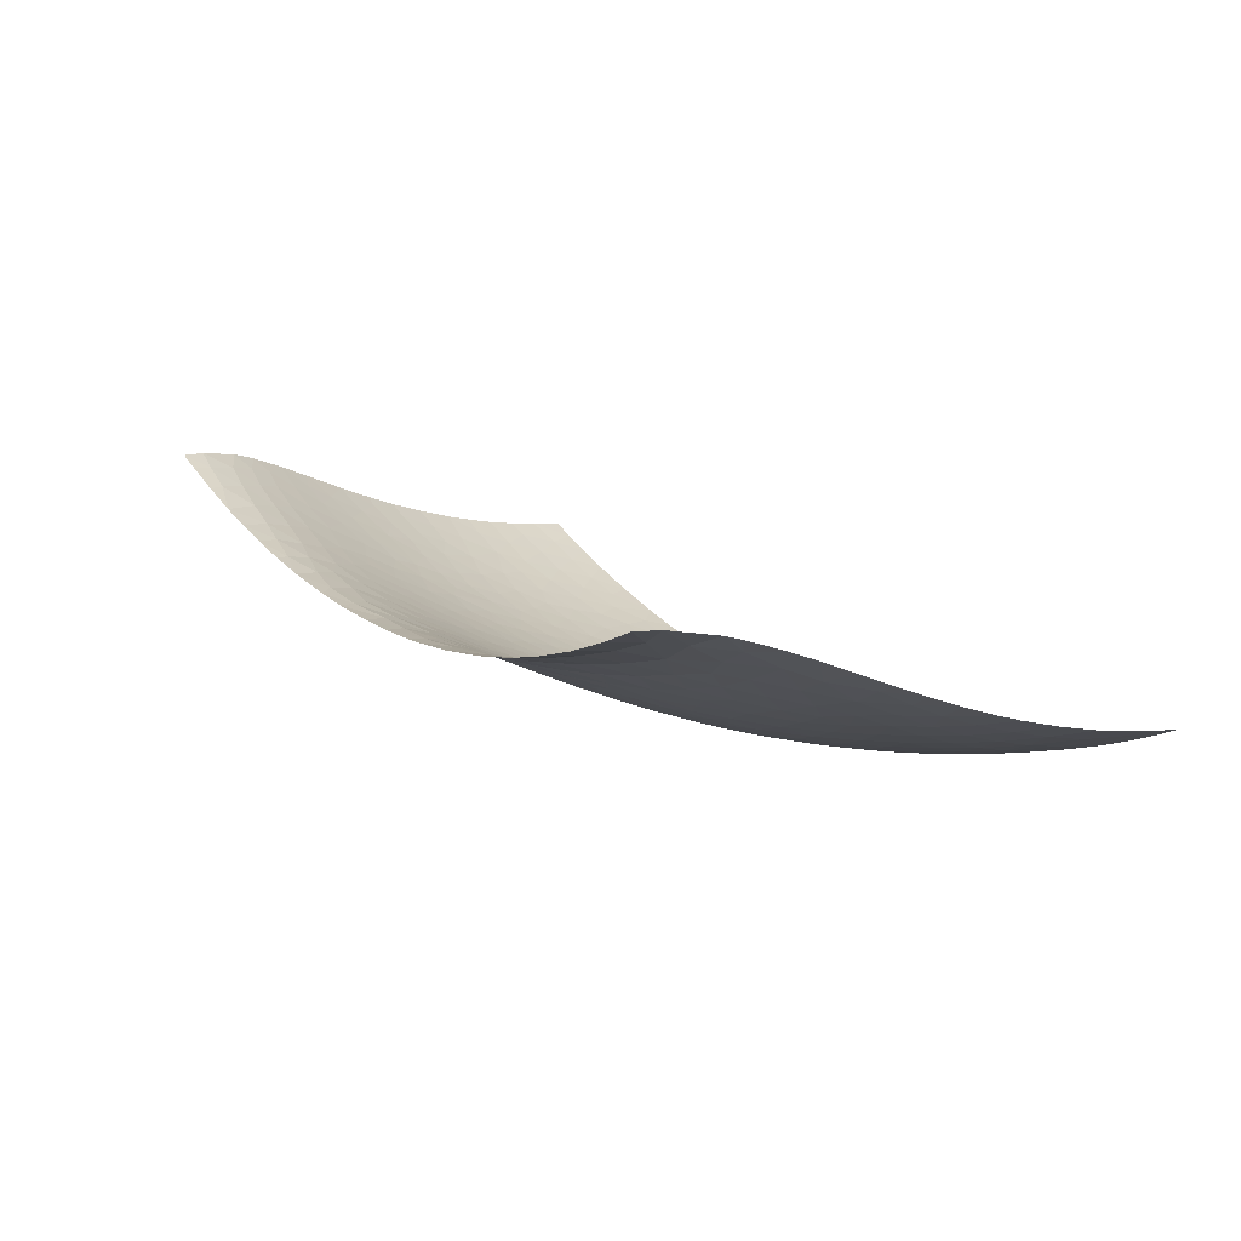
<metadata>
{"format":"obj","ext":"obj","renderer":"f3d","projection":"perspective","resolution":1024,"background":"white","views":[{"elev":21.1,"azim":52.9,"up":"+Z"}]}
</metadata>
<code>
v -0.9124 -0.8407 -1.111
v -0.8312 -0.7544 -1.185
v -1 -0.7031 -1.167
v -0.4612 -0.8925 -1.183
v 0.3954 -0.8744 -1.201
v -1.18 -0.3458 -1.316
v -0.5553 -0.7912 -1.225
v -0.2005 -0.8061 -1.26
v -0.584 -1.024 -1.095
v -0.4393 -1.074 -1.098
v -0.3907 -0.4492 -1.443
v -0.3944 -0.6741 -1.318
v 0.1264 -0.8156 -1.258
v 0.03364 -0.7016 -1.327
v -0.2521 -0.3761 -1.495
v 0.231 -1.01 -1.148
v 0.638 -0.9287 -1.127
v -1.277 -0.6889 -1.078
v -0.1222 -0.4208 -1.479
v -0.8561 -0.9465 -1.069
v -0.7129 -0.4553 -1.386
v 0.105 -0.962 -1.179
v 0.2485 -0.9084 -1.199
v -0.2999 -1.106 -1.104
v 0.01656 -0.4459 -1.468
v 0.3251 -0.6622 -1.332
v 1.191 -0.8031 -1.008
v -0.8234 -1.055 -1.028
v -0.8454 -0.5256 -1.316
v 0.2789 -0.7816 -1.268
v -0.3315 -0.8634 -1.216
v -0.4692 -0.5696 -1.367
v -0.7541 -0.8691 -1.138
v -0.6466 -0.6866 -1.269
v 0.4369 -0.7469 -1.269
v -0.7294 -0.5899 -1.307
v -0.6076 -0.5702 -1.344
v -0.6865 -0.7847 -1.202
v 0.06633 0.01977 -1.678
v 0.06713 -0.5713 -1.4
v -0.05686 -0.6255 -1.37
v -0.5536 -0.4532 -1.418
v -0.105 -0.758 -1.292
v -0.1842 -0.6111 -1.373
v -0.5239 -0.6802 -1.295
v -1.314 -0.7722 -1.012
v 0.6061 -0.6972 -1.267
v -0.3268 -0.5787 -1.38
v 0.1776 -0.6779 -1.335
v -0.1507 -0.1713 -1.597
v -0.08665 -0.5307 -1.422
v 0.5455 -0.8375 -1.197
v -0.01248 -0.2469 -1.567
v -0.9903 -0.5597 -1.256
v -0.03044 -0.3543 -1.515
v -0.235 -0.4906 -1.436
v -0.1407 -0.3061 -1.536
v -0.3594 -0.3317 -1.507
v 0.132 -0.1934 -1.588
v -0.0838 -0.03188 -1.658
v 0.1654 -0.05849 -1.644
v 0.7475 -0.7119 -1.225
v 0.69 -0.8093 -1.182
v -0.2724 -0.2578 -1.551
v 0.5111 -0.5705 -1.359
v 0.2316 -0.5644 -1.396
v 0.3612 -0.3659 -1.489
v 0.2351 -0.37 -1.499
v 0.1061 -0.3318 -1.524
v 0.01556 -0.1157 -1.624
v 0.158 -0.4552 -1.46
v -0.04067 0.1277 -1.717
v -0.907 -0.01371 -1.553
v -0.6909 -0.2073 -1.516
v -0.9604 -0.2492 -1.433
v -1.141 -0.7075 -1.117
v -1.082 -0.4641 -1.282
v 1.051 -0.8325 -1.051
v -0.01109 -0.8522 -1.24
v 0.3645 -1.172 -1.08
v -0.3468 -0.9944 -1.144
v 0.498 -0.9691 -1.134
v 0.2858 -1.104 -1.106
v 0.3507 -0.9966 -1.142
v 0.1695 -1.173 -1.097
v 0.2914 -1.172 -1.088
v 0.9868 -0.9657 -1.002
v 0.8278 -0.7761 -1.164
v -0.2194 -0.9292 -1.19
v -0.6018 -0.9078 -1.15
v -0.4906 -0.9841 -1.13
v -0.1973 -1.031 -1.141
v -0.5504 -1.169 -1.055
v -0.5582 -1.121 -1.064
v -0.2367 -1.173 -1.093
v -1.115 -0.5857 -1.2
v -0.6759 -1.167 -1.031
v -0.6998 -1.085 -1.047
v 0.2762 -0.1387 -1.604
v 0.1164 0.1596 -1.726
v 0.2479 -0.2694 -1.547
v 0.6767 0.3478 -1.721
v 0.3102 0.0101 -1.661
v 0.4777 -0.3403 -1.487
v -0.2147 -0.06515 -1.639
v 0.4175 0.4474 -1.786
v 0.1352 0.423 -1.801
v 0.03827 0.2838 -1.766
v 0.2578 0.1984 -1.731
v -0.5621 -0.2498 -1.519
v -0.313 0.1448 -1.71
v -0.168 0.1743 -1.729
v -0.488 -0.3433 -1.485
v -0.1878 0.05075 -1.685
v 0.3764 0.2819 -1.746
v 0.5162 0.3214 -1.74
v -0.6313 -0.3354 -1.466
v -0.3245 -0.01299 -1.651
v -0.5625 -0.1473 -1.566
v -0.4245 -0.2269 -1.55
v -0.7656 -0.314 -1.449
v 0.7711 -0.8999 -1.108
v 0.9098 -0.868 -1.083
v 0.7201 -1.006 -1.067
v 0.9278 -1.083 -0.9722
v 0.8726 0.6934 -1.756
v 0.9148 0.5954 -1.727
v 1.466 -1.064 -0.7197
v 0.8454 -0.9941 -1.037
v 1.403 -0.7973 -0.901
v 1.313 -0.7613 -0.9739
v 1.129 -0.9338 -0.96
v -0.1427 -1.106 -1.115
v -0.4189 -1.171 -1.074
v -1.094 -0.2382 -1.399
v -1.346 -0.5959 -1.108
v -1.236 -0.5937 -1.152
v -0.9753 -0.3456 -1.38
v 0.1329 -1.085 -1.123
v 0.4363 -1.088 -1.092
v 0.522 -1.171 -1.056
v 0.7006 -1.169 -1.018
v 0.8628 -1.166 -0.9721
v 0.6121 -1.066 -1.068
v 1.167 -1.159 -0.855
v 1.079 -1.066 -0.92
v -0.796 -1.164 -1.004
v -1.007 -0.9204 -1.038
v -0.3118 -0.1428 -1.599
v -0.5433 0.122 -1.675
v 0.2878 0.5016 -1.811
v -0.442 -0.08818 -1.608
v -0.02227 0.419 -1.803
v -0.1007 0.2828 -1.765
v -0.4389 0.05288 -1.664
v -0.1969 0.5557 -1.829
v 0.5746 0.4403 -1.763
v 0.3105 0.6111 -1.832
v -0.5598 -0.01134 -1.623
v 0.416 -0.09835 -1.606
v -0.2501 0.3013 -1.763
v 0.4044 0.6922 -1.837
v 0.4168 0.595 -1.818
v 0.342 0.1341 -1.703
v 0.4551 0.04206 -1.657
v -0.06477 0.5534 -1.832
v -0.3777 0.2803 -1.746
v 0.6412 0.2105 -1.686
v 0.7423 0.1209 -1.636
v 0.194 0.5712 -1.832
v 0.2791 0.692 -1.849
v 0.1543 0.6918 -1.856
v 0.8142 0.5561 -1.743
v 0.5136 0.549 -1.797
v 0.7844 0.26 -1.673
v 0.9146 0.4682 -1.699
v 0.8143 0.3996 -1.706
v 0.713 0.4809 -1.748
v 0.5771 0.6925 -1.815
v 0.7489 0.693 -1.784
v 0 0.6918 -1.859
v 0.7304 -0.03967 -1.577
v 0.8885 0.1734 -1.619
v -0.2412 0.692 -1.851
v -0.3584 0.6923 -1.843
v -0.4727 0.6928 -1.831
v -0.4836 0.5975 -1.812
v -0.3374 0.5743 -1.823
v -0.446 0.4579 -1.786
v -0.8547 -0.2455 -1.462
v 0.457 -0.4729 -1.421
v 0.6446 -0.5429 -1.348
v 0.6378 -0.1765 -1.537
v 0.9809 -0.714 -1.151
v 1.127 -0.7016 -1.101
v 0.9756 -0.2835 -1.399
v 0.9986 -0.5587 -1.239
v 0.7341 -0.6268 -1.279
v 1.413 -0.9264 -0.8162
v 1.348 -1.032 -0.8026
v 1.325 -1.155 -0.7762
v 1.221 -1.045 -0.8636
v 0.7802 -1.087 -1.018
v 0.9965 -1.164 -0.9255
v -1.346 -0.8995 -0.9273
v -0.909 -1.16 -0.9757
v -1.065 -0.823 -1.074
v -1.193 -1.075 -0.9092
v -1.05 -1.154 -0.9359
v -1.187 -1.147 -0.8937
v -0.1194 -1.173 -1.1
v 0.3809 -0.2369 -1.549
v 0.556 -0.07128 -1.598
v -0.8092 -0.1149 -1.533
v -0.5318 0.3223 -1.74
v -0.6169 0.2229 -1.697
v 1.032 0.4008 -1.648
v -0.09134 0.6918 -1.858
v 0.7976 -0.5241 -1.322
v 1.118 -0.05028 -1.461
v 0.8607 -0.6334 -1.24
v 1.25 -0.3431 -1.263
v 0.91 -0.5066 -1.299
v 0.7419 -0.4106 -1.399
v 0.8847 -0.4103 -1.36
v 0.8447 -0.3142 -1.422
v 0.8616 -0.06733 -1.534
v 1.253 -0.2195 -1.328
v 1.12 -0.3185 -1.33
v 0.7215 -0.2744 -1.473
v 1.004 -0.425 -1.314
v 1.136 -0.4666 -1.241
v 1.601 -0.7268 -0.8204
v 1.12 -0.1779 -1.401
v 0.851 -0.204 -1.475
v 0.9841 -0.1317 -1.47
v 0.603 0.07301 -1.646
v 0.9204 0.3231 -1.658
v 0.997 0.000246 -1.523
v 1.204 -0.5747 -1.147
v 1.09 -0.6028 -1.178
v 1.359 -0.3621 -1.201
v 1.561 -0.5453 -0.973
v 1.504 -0.7998 -0.8365
v 1.634 -0.6351 -0.8617
v 1.521 -0.6687 -0.9141
v 1.551 -0.8558 -0.7692
v 1.533 -0.9 -0.7548
v 1.437 -1.15 -0.713
v -1.15 -0.9005 -1
v -1.44 -0.5399 -1.104
v -1.414 -0.6682 -1.036
v -1.229 -0.9681 -0.9378
v 0.03622 -1.173 -1.102
v -0.8269 0.09892 -1.615
v -0.5943 0.4716 -1.77
v -0.6764 0.08503 -1.64
v -0.718 0.6945 -1.794
v -0.7627 0.2148 -1.668
v -0.8572 0.317 -1.68
v -0.8903 0.203 -1.637
v -0.9692 0.1131 -1.586
v -0.6436 0.5926 -1.788
v -0.5563 0.6932 -1.82
v -1.004 0.2583 -1.627
v -0.8459 0.696 -1.769
v -0.9928 0.6092 -1.72
v -0.8894 0.5417 -1.73
v -1.02 -0.124 -1.476
v -1.371 0.3538 -1.547
v -1.527 0.4738 -1.528
v -1.523 0.3595 -1.497
v -1.204 0.05707 -1.497
v -1.059 0.004827 -1.52
v -1.141 0.2542 -1.588
v -1.167 -0.09914 -1.443
v -1.21 -0.2203 -1.371
v -1.285 -0.01413 -1.441
v -1.397 2.5e-05 -1.409
v -1.3 -0.1241 -1.387
v -1.512 0.1477 -1.427
v -1.322 -0.3735 -1.25
v -1.409 -0.1359 -1.342
v -1.309 -0.2512 -1.321
v -1.493 -0.1269 -1.315
v -1.503 0.004725 -1.371
v -1.424 0.2349 -1.49
v -1.281 0.2316 -1.537
v -1.518 0.2507 -1.463
v -1.444 0.4741 -1.556
v -1.319 0.4807 -1.599
v -1.236 0.3397 -1.586
v -1.027 0.699 -1.729
v -1.438 0.7129 -1.61
v -1.536 0.7186 -1.579
v -1.331 0.7079 -1.644
v -1.202 0.7033 -1.682
v -1.4 0.6045 -1.602
v -1.264 0.5988 -1.643
v -1.125 0.5965 -1.683
v -1.415 -0.2646 -1.274
v -1.532 0.5936 -1.555
v -1.481 -0.2448 -1.258
v 1.02 0.2524 -1.608
v 1.37 -0.2595 -1.253
v 0.8679 0.05335 -1.581
v 1.123 0.07611 -1.512
v 1.251 -0.09043 -1.392
v 1.282 -0.4598 -1.181
v 1.412 -0.4422 -1.126
v 1.461 -0.3198 -1.173
v 1.461 -0.5444 -1.034
v 1.373 -0.1357 -1.316
v 1.479 -0.1912 -1.235
v 1.545 -0.3988 -1.078
v 1.575 -0.1076 -1.226
v 1.364 5.9e-05 -1.384
v 1.474 -0.05434 -1.306
v 1.58 0.03507 -1.292
v 1.354 0.133 -1.443
v 1.332 -0.5619 -1.093
v 1.258 -0.6778 -1.056
v 1.567 -0.2493 -1.154
v 1.754 -0.1705 -1.082
v 1.683 -0.02275 -1.205
v 1.471 0.08864 -1.371
v 1.017 0.1292 -1.567
v 1.67 -0.5195 -0.9176
v 1.245 0.03772 -1.45
v 1.211 0.2807 -1.553
v 1.233 0.1626 -1.504
v -1.102 -0.9992 -0.9683
v -1.205 -0.801 -1.037
v -1.377 -0.8027 -0.9685
v -1.465 -0.3848 -1.187
v -1.294 -1.054 -0.8808
v -1.269 -1.141 -0.8672
v -1.097 0.3682 -1.635
v -0.9567 0.4079 -1.682
v -1.046 0.4994 -1.683
v 1.129 0.5033 -1.644
v 1.013 0.548 -1.69
v 1.115 0.6944 -1.689
v 0.9948 0.6939 -1.724
v 1.777 -0.04611 -1.134
v 1.792 0.04409 -1.169
v 1.706 -0.386 -0.9824
v 1.73 -0.2844 -1.031
v 1.656 -0.2796 -1.082
v 1.169 0.3914 -1.601
v 1.338 0.2585 -1.495
v 1.589 0.3126 -1.396
v 1.237 0.5897 -1.626
v 1.233 0.695 -1.649
v 1.322 0.3974 -1.545
v -1.277 -0.8659 -0.972
v 1.118 0.6205 -1.674
v 1.244 0.4819 -1.598
v 1.351 0.5429 -1.572
v 1.348 0.6956 -1.605
v 1.814 0.1905 -1.22
v 1.586 0.1782 -1.349
v 1.698 0.1181 -1.261
v 1.464 0.2231 -1.427
v 1.714 0.2628 -1.31
v 1.869 0.7009 -1.345
v 1.858 0.5782 -1.323
v 1.459 0.3529 -1.473
v 1.844 0.4321 -1.29
v 1.8 0.5717 -1.356
v 1.834 0.3481 -1.268
v 1.471 0.6186 -1.538
v 1.487 0.6966 -1.546
v 1.698 0.5745 -1.415
v 1.773 0.6995 -1.402
v 1.672 0.6983 -1.456
v 1.462 0.4894 -1.511
v 1.596 0.4482 -1.435
v 1.581 0.5883 -1.479
v 1.568 0.6973 -1.509
v -0.2935 -0.725 -1.299
v -0.4335 -0.7757 -1.254
v -0.7133 -0.9779 -1.089
v -0.04925 -1.006 -1.159
v 0.2039 0.07047 -1.691
v 0.06214 0.5556 -1.833
v -0.9477 -0.4552 -1.328
v -0.6755 -0.06993 -1.58
v -0.9574 -1.029 -1.001
v 0.7508 -0.1506 -1.525
v -0.7725 -0.00285 -1.588
v -0.7023 0.3548 -1.722
v -0.7414 0.4991 -1.751
v -0.7701 0.6066 -1.768
v -0.8287 0.4264 -1.716
v -1.108 0.1446 -1.56
v 1.664 -0.1525 -1.15
v -1.338 -0.4969 -1.172
v -1.216 -0.478 -1.229
v -1.066 -1.097 -0.9444
v 0.1812 0.2879 -1.763
v -0.3037 0.4299 -1.793
v -0.8565 -0.3968 -1.384
v 0.625 -0.3197 -1.471
v 0.5063 -0.207 -1.546
v -1.351 0.105 -1.468
v 1.648 -0.4048 -1.01
v 1.124 0.191 -1.554
v 1.725 0.4114 -1.355
v -0.7616 -0.6815 -1.246
v -0.1567 0.4214 -1.8
v 0.3043 -0.4609 -1.446
v -1.186 0.478 -1.639
v -0.1148 -0.8992 -1.212
v 1.382 -0.6741 -0.9933
v 0.2844 0.3544 -1.775
v 1.274 -0.9005 -0.9085
v 1.107 0.2978 -1.594
v -0.86 -0.6353 -1.248
v 0.00778 -1.077 -1.129
v 0.4841 0.1858 -1.704
v -0.4771 0.194 -1.708
v -0.9204 -0.144 -1.493
v 0.6717 0.577 -1.777
v 0.3878 -0.5838 -1.369
v 0.469 -0.6575 -1.316
v 0.5749 -0.4458 -1.416
f 33 1 20
f 3 1 2
f 45 7 382
f 34 7 45
f 2 33 38
f 38 410 2
f 48 32 12
f 410 419 2
f 3 419 54
f 34 36 410
f 37 21 36
f 30 49 13
f 40 25 51
f 37 45 32
f 8 43 44
f 32 42 37
f 12 381 48
f 15 19 57
f 57 55 53
f 11 56 15
f 45 12 32
f 14 49 40
f 44 43 41
f 410 36 419
f 49 14 13
f 11 32 48
f 19 55 57
f 19 15 56
f 19 51 25
f 25 40 71
f 59 70 53
f 51 19 56
f 41 51 44
f 41 43 14
f 49 26 66
f 51 56 44
f 56 48 44
f 51 41 40
f 14 40 41
f 70 61 39
f 26 425 66
f 49 66 40
f 53 69 59
f 55 69 53
f 69 25 71
f 84 82 5
f 40 66 71
f 34 38 7
f 10 91 9
f 34 37 36
f 419 29 54
f 12 382 381
f 43 79 14
f 10 81 91
f 11 15 58
f 82 84 140
f 33 2 1
f 30 5 35
f 10 9 94
f 5 30 23
f 30 13 23
f 82 52 5
f 79 13 14
f 132 27 78
f 129 123 122
f 87 123 129
f 42 32 11
f 84 5 23
f 37 34 45
f 35 26 30
f 8 44 381
f 48 56 11
f 85 86 83
f 44 48 381
f 124 129 122
f 419 3 2
f 22 384 420
f 30 26 49
f 13 22 23
f 55 19 25
f 50 57 53
f 35 5 52
f 17 52 82
f 124 122 17
f 90 7 38
f 79 384 22
f 89 81 92
f 28 98 383
f 90 38 33
f 90 4 7
f 91 4 90
f 4 81 31
f 89 31 81
f 90 383 9
f 24 81 10
f 92 81 24
f 95 133 24
f 94 9 98
f 76 3 96
f 137 76 96
f 61 70 59
f 103 385 61
f 99 61 59
f 108 100 401
f 108 72 100
f 100 109 401
f 39 100 72
f 70 50 53
f 70 39 60
f 60 39 72
f 114 60 72
f 11 58 113
f 113 58 120
f 58 64 120
f 113 120 110
f 113 42 11
f 113 117 42
f 117 21 42
f 212 99 101
f 25 69 55
f 71 68 69
f 63 52 17
f 63 88 62
f 122 63 17
f 88 63 122
f 194 88 123
f 123 88 122
f 63 62 47
f 78 195 194
f 221 88 194
f 123 87 78
f 195 78 27
f 195 27 322
f 83 86 80
f 17 144 124
f 132 417 27
f 22 16 23
f 22 139 16
f 92 384 414
f 10 134 24
f 95 24 134
f 17 82 144
f 82 140 144
f 92 133 384
f 92 24 133
f 31 89 8
f 91 81 4
f 134 10 94
f 207 148 1
f 97 94 98
f 93 94 97
f 93 134 94
f 125 87 129
f 211 420 133
f 16 139 83
f 125 146 87
f 420 384 133
f 124 144 203
f 80 140 83
f 142 143 203
f 144 142 203
f 80 141 140
f 125 129 203
f 144 141 142
f 54 96 3
f 387 54 29
f 101 59 69
f 59 101 99
f 60 105 50
f 50 70 60
f 114 105 60
f 149 50 105
f 64 58 15
f 72 112 114
f 118 149 105
f 120 149 152
f 120 152 119
f 119 110 120
f 99 160 103
f 149 118 152
f 120 64 149
f 149 64 50
f 422 155 111
f 118 111 155
f 152 155 159
f 118 155 152
f 111 114 112
f 110 117 113
f 111 118 114
f 107 108 401
f 112 72 154
f 153 411 154
f 170 107 151
f 416 107 401
f 109 164 115
f 114 118 105
f 161 111 112
f 153 154 108
f 168 102 116
f 157 116 102
f 151 416 106
f 174 106 157
f 170 158 171
f 108 107 153
f 167 215 422
f 155 150 159
f 402 411 156
f 154 411 161
f 416 115 106
f 158 163 162
f 151 163 158
f 158 162 171
f 424 174 157
f 424 179 174
f 157 102 178
f 102 177 178
f 179 424 180
f 162 163 179
f 151 106 163
f 179 163 174
f 170 151 158
f 386 170 172
f 170 171 172
f 172 181 386
f 166 411 153
f 154 161 112
f 102 168 175
f 116 421 168
f 424 157 178
f 175 168 169
f 175 177 102
f 425 412 66
f 184 185 188
f 187 188 185
f 178 177 173
f 156 188 402
f 156 184 188
f 386 181 166
f 412 425 191
f 191 427 104
f 67 101 68
f 412 67 68
f 68 101 69
f 23 16 84
f 78 194 123
f 62 198 47
f 221 62 88
f 27 417 131
f 200 249 128
f 128 199 200
f 146 125 204
f 203 143 125
f 143 204 125
f 145 146 204
f 202 145 201
f 138 77 387
f 206 147 28
f 89 92 414
f 117 74 121
f 1 3 207
f 74 117 110
f 147 97 98
f 333 18 46
f 207 3 76
f 28 147 98
f 75 138 403
f 148 20 1
f 190 121 214
f 400 389 332
f 332 253 208
f 206 400 209
f 210 209 400
f 95 211 133
f 254 420 211
f 203 129 124
f 140 141 144
f 83 140 84
f 42 21 37
f 29 21 403
f 403 21 121
f 117 121 21
f 138 387 403
f 160 99 212
f 116 115 421
f 188 189 402
f 238 175 183
f 173 177 176
f 238 177 175
f 166 181 218
f 218 184 156
f 166 218 156
f 104 427 404
f 67 104 212
f 425 65 191
f 35 47 426
f 47 192 65
f 52 47 35
f 192 47 198
f 219 192 198
f 63 47 52
f 426 65 425
f 221 198 62
f 219 198 221
f 219 221 223
f 221 197 223
f 219 224 192
f 427 192 224
f 194 197 221
f 194 241 197
f 225 219 223
f 219 225 224
f 226 224 225
f 104 405 212
f 224 226 230
f 427 224 404
f 225 231 196
f 231 223 197
f 405 193 213
f 235 236 227
f 101 67 212
f 224 230 404
f 196 226 225
f 235 230 226
f 236 196 234
f 227 390 235
f 230 390 193
f 196 236 235
f 234 196 229
f 223 231 225
f 231 197 232
f 196 235 226
f 169 183 175
f 165 421 164
f 236 220 239
f 220 236 234
f 165 160 213
f 103 160 165
f 99 103 61
f 27 131 322
f 130 244 246
f 130 246 415
f 130 131 417
f 245 328 243
f 233 245 246
f 243 246 245
f 130 417 199
f 247 244 248
f 128 248 199
f 130 199 244
f 247 233 244
f 202 201 200
f 200 201 249
f 145 202 146
f 20 389 28
f 332 389 148
f 148 389 20
f 252 136 251
f 205 336 253
f 83 139 85
f 420 254 139
f 139 254 85
f 139 22 420
f 103 165 164
f 385 164 109
f 100 385 109
f 422 150 155
f 215 216 422
f 159 150 257
f 216 257 150
f 152 159 119
f 189 215 167
f 187 189 188
f 186 187 185
f 121 74 214
f 215 189 256
f 159 388 119
f 74 388 214
f 261 255 259
f 263 393 256
f 257 216 259
f 214 391 73
f 393 263 394
f 187 263 256
f 263 187 264
f 257 259 255
f 261 259 260
f 266 394 258
f 392 216 215
f 256 392 215
f 259 392 260
f 260 392 395
f 269 75 423
f 73 269 423
f 187 256 189
f 258 263 264
f 187 186 264
f 263 258 394
f 262 274 73
f 73 255 262
f 255 261 262
f 274 269 73
f 273 274 396
f 274 273 276
f 273 278 276
f 276 135 269
f 276 277 135
f 280 277 276
f 278 273 406
f 283 284 280
f 135 138 75
f 278 280 276
f 279 281 286
f 135 75 269
f 135 6 138
f 277 6 135
f 280 284 277
f 284 282 6
f 277 284 6
f 138 6 77
f 285 283 286
f 272 289 287
f 289 281 287
f 268 339 395
f 281 406 287
f 266 293 267
f 294 295 302
f 298 296 294
f 297 296 299
f 303 301 285
f 292 288 275
f 302 298 294
f 302 271 290
f 283 301 284
f 342 176 217
f 127 176 342
f 238 304 217
f 237 169 168
f 168 421 237
f 222 228 229
f 165 237 421
f 213 237 165
f 237 213 182
f 237 182 169
f 213 193 182
f 169 306 183
f 182 193 390
f 169 182 306
f 232 240 309
f 232 309 222
f 242 222 309
f 311 242 310
f 309 310 242
f 315 311 310
f 242 305 222
f 228 222 305
f 311 314 305
f 315 310 312
f 315 312 243
f 313 305 314
f 242 311 305
f 310 321 312
f 314 318 313
f 234 228 308
f 305 313 228
f 308 228 313
f 308 329 220
f 234 308 220
f 321 415 312
f 321 240 322
f 131 415 322
f 130 415 131
f 309 321 310
f 312 246 243
f 314 316 318
f 314 323 316
f 308 313 317
f 327 183 306
f 349 324 397
f 329 308 317
f 317 313 318
f 329 317 320
f 307 329 331
f 307 239 220
f 220 329 307
f 318 319 326
f 320 331 329
f 250 332 148
f 332 250 253
f 207 76 333
f 148 207 250
f 333 250 207
f 46 356 333
f 205 356 334
f 96 77 399
f 77 96 54
f 18 137 136
f 137 18 76
f 96 399 137
f 398 399 282
f 137 398 136
f 399 77 6
f 6 282 399
f 284 301 282
f 282 335 398
f 251 136 398
f 333 76 18
f 46 252 334
f 252 46 18
f 18 136 252
f 400 206 389
f 336 337 208
f 259 216 392
f 260 395 339
f 339 265 260
f 266 267 268
f 297 299 300
f 293 300 267
f 293 297 300
f 413 340 300
f 267 340 268
f 340 339 268
f 343 344 357
f 227 236 239
f 321 309 240
f 415 321 322
f 232 241 240
f 195 240 241
f 241 194 195
f 322 240 195
f 197 241 232
f 345 397 324
f 318 326 317
f 317 326 320
f 318 316 319
f 361 363 346
f 362 319 363
f 363 319 325
f 325 319 316
f 397 345 325
f 345 346 325
f 328 347 407
f 347 348 407
f 311 323 314
f 397 323 349
f 349 323 315
f 323 311 315
f 243 407 315
f 348 324 349
f 349 315 407
f 307 327 239
f 350 217 418
f 304 327 408
f 331 408 307
f 351 330 331
f 331 320 351
f 333 356 250
f 260 265 261
f 265 339 338
f 265 338 275
f 339 340 338
f 275 338 292
f 291 292 413
f 300 340 267
f 275 396 265
f 340 413 338
f 341 342 217
f 127 342 344
f 343 357 354
f 355 350 330
f 354 357 353
f 357 342 341
f 341 353 357
f 341 350 358
f 360 354 353
f 227 239 306
f 306 182 227
f 348 349 407
f 334 356 46
f 253 250 356
f 205 253 356
f 353 341 358
f 217 350 341
f 336 208 253
f 332 208 400
f 344 126 127
f 344 342 357
f 126 173 127
f 173 176 127
f 180 173 126
f 208 337 210
f 301 283 285
f 303 335 301
f 282 301 335
f 335 251 398
f 326 364 320
f 364 326 362
f 326 319 362
f 362 365 352
f 363 325 346
f 365 362 363
f 364 362 352
f 366 370 367
f 352 368 364
f 364 351 320
f 355 351 368
f 351 364 368
f 353 359 360
f 361 365 363
f 409 369 370
f 371 365 361
f 374 409 370
f 366 375 370
f 367 370 369
f 374 370 375
f 375 376 374
f 379 374 376
f 351 355 330
f 352 378 368
f 358 355 359
f 359 355 377
f 372 360 359
f 359 353 358
f 355 358 350
f 360 372 373
f 378 377 368
f 377 378 379
f 379 372 377
f 372 359 377
f 409 374 378
f 378 374 379
f 378 352 409
f 376 380 379
f 372 380 373
f 379 380 372
f 355 368 377
f 365 371 409
f 369 409 371
f 45 382 12
f 8 381 31
f 21 29 36
f 57 50 64
f 4 382 7
f 382 31 381
f 31 382 4
f 9 383 98
f 383 33 20
f 20 28 383
f 385 39 61
f 385 100 39
f 132 78 87
f 146 132 87
f 202 132 146
f 414 384 79
f 57 64 15
f 154 72 108
f 170 386 107
f 107 386 153
f 166 153 386
f 387 77 54
f 83 84 16
f 390 230 235
f 212 405 160
f 385 103 164
f 255 391 257
f 257 388 159
f 388 74 119
f 391 214 388
f 391 255 73
f 393 392 256
f 395 393 268
f 394 268 393
f 394 266 268
f 393 395 392
f 396 274 262
f 280 278 279
f 406 273 288
f 283 279 286
f 406 288 287
f 406 279 278
f 229 228 234
f 323 397 316
f 398 137 399
f 389 206 28
f 327 306 239
f 262 265 396
f 265 262 261
f 400 208 210
f 90 33 383
f 402 167 161
f 411 402 161
f 402 189 167
f 104 404 405
f 404 230 193
f 229 196 231
f 222 229 232
f 405 404 193
f 229 231 232
f 279 283 280
f 288 273 396
f 279 406 281
f 397 325 316
f 407 243 328
f 304 408 418
f 330 408 331
f 408 327 307
f 338 413 292
f 409 352 365
f 405 213 160
f 391 388 257
f 288 396 275
f 34 410 38
f 411 166 156
f 299 296 298
f 290 298 302
f 119 74 110
f 66 412 71
f 412 68 71
f 90 9 91
f 151 107 416
f 290 291 298
f 413 299 291
f 413 300 299
f 202 200 417
f 13 79 22
f 106 174 163
f 67 412 191
f 244 199 248
f 290 271 272
f 290 272 270
f 67 191 104
f 238 217 176
f 177 238 176
f 291 299 298
f 414 8 89
f 115 116 106
f 417 200 199
f 270 292 291
f 304 238 183
f 304 183 327
f 290 270 291
f 109 416 401
f 416 109 115
f 269 274 276
f 246 312 415
f 418 330 350
f 418 217 304
f 417 132 202
f 418 408 330
f 116 157 106
f 173 180 424
f 419 36 29
f 421 115 164
f 190 403 121
f 29 403 387
f 422 216 150
f 65 427 191
f 214 423 190
f 423 75 190
f 73 423 214
f 272 287 270
f 182 390 227
f 246 244 233
f 173 424 178
f 43 8 414
f 79 43 414
f 75 403 190
f 426 47 65
f 192 427 65
f 35 426 26
f 425 26 426
f 167 422 111
f 288 292 270
f 287 288 270
f 161 167 111

</code>
